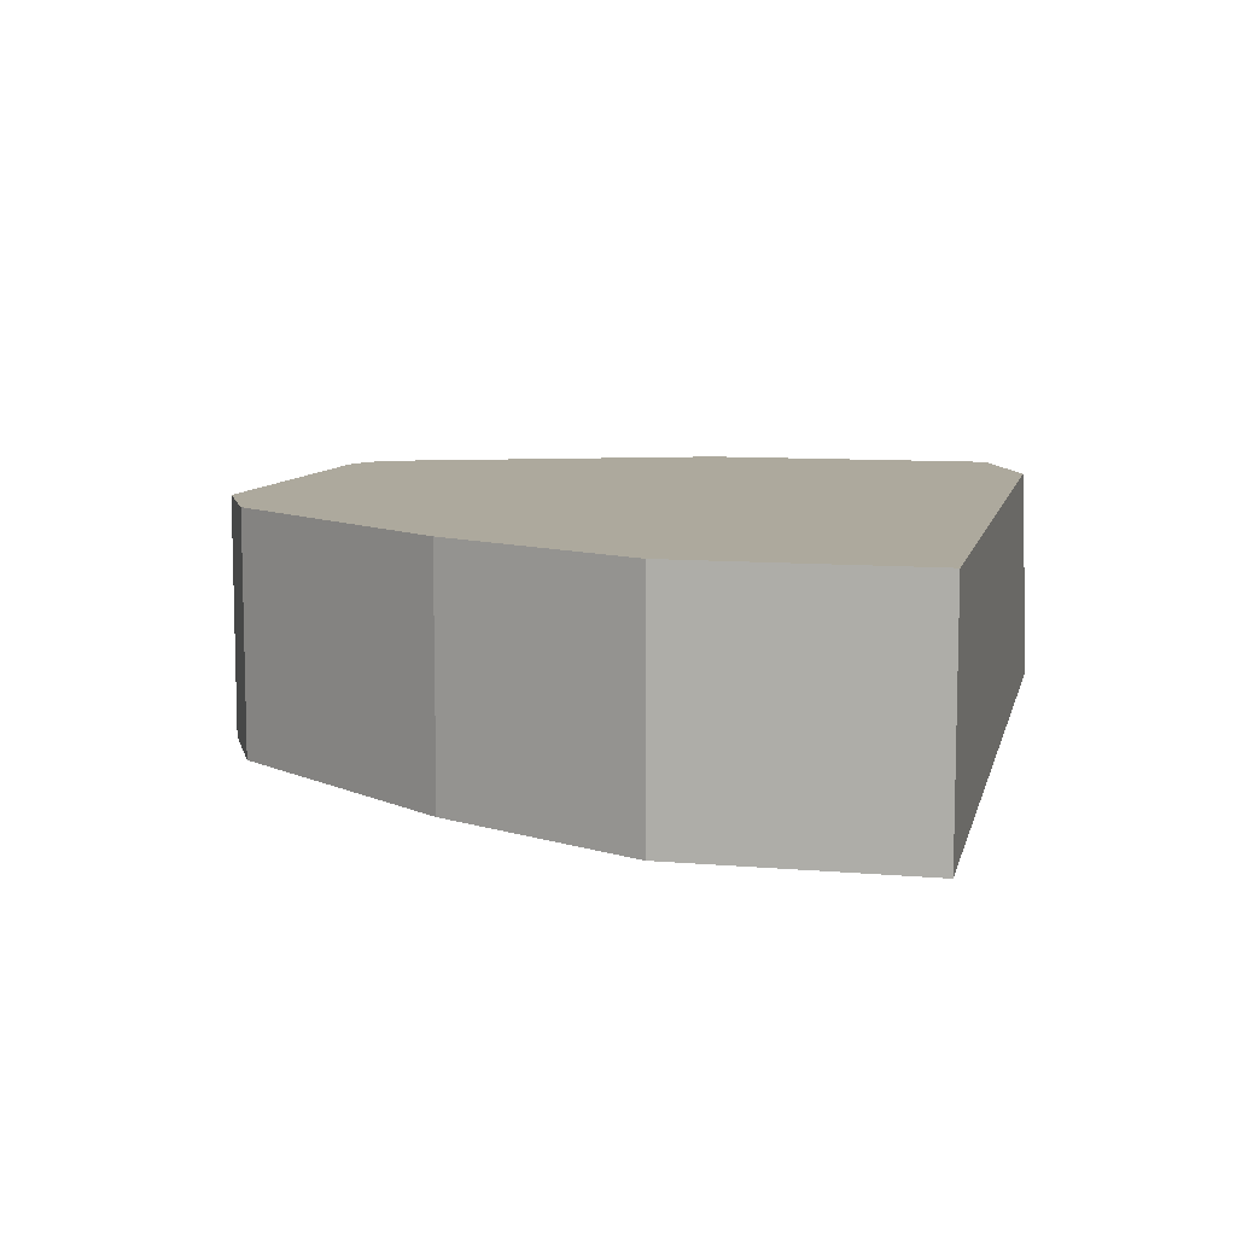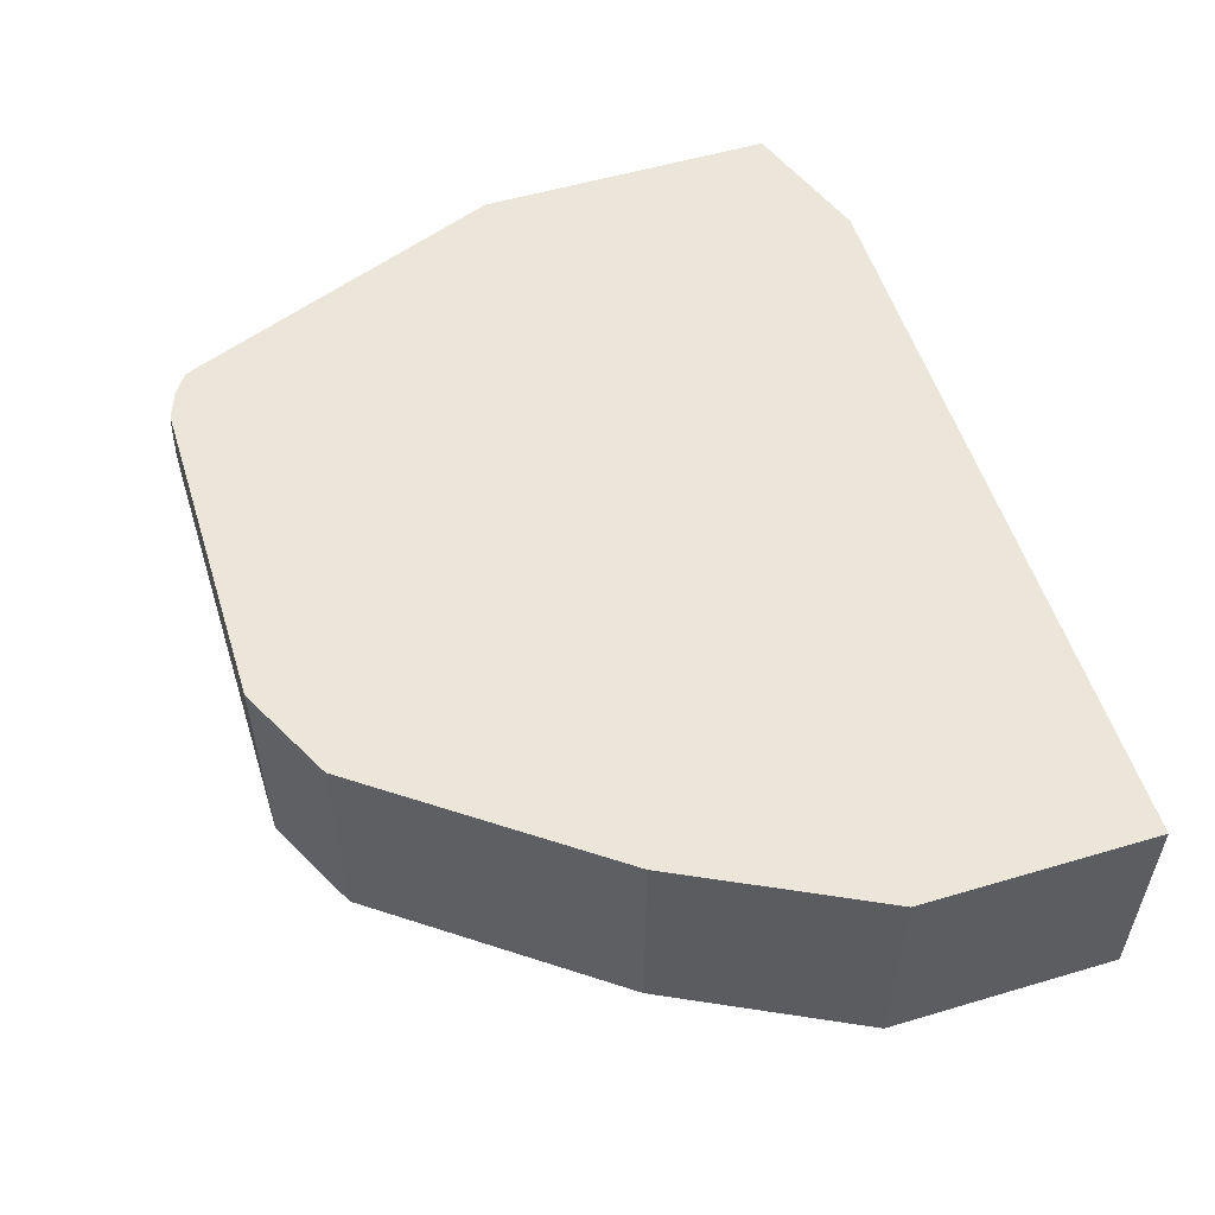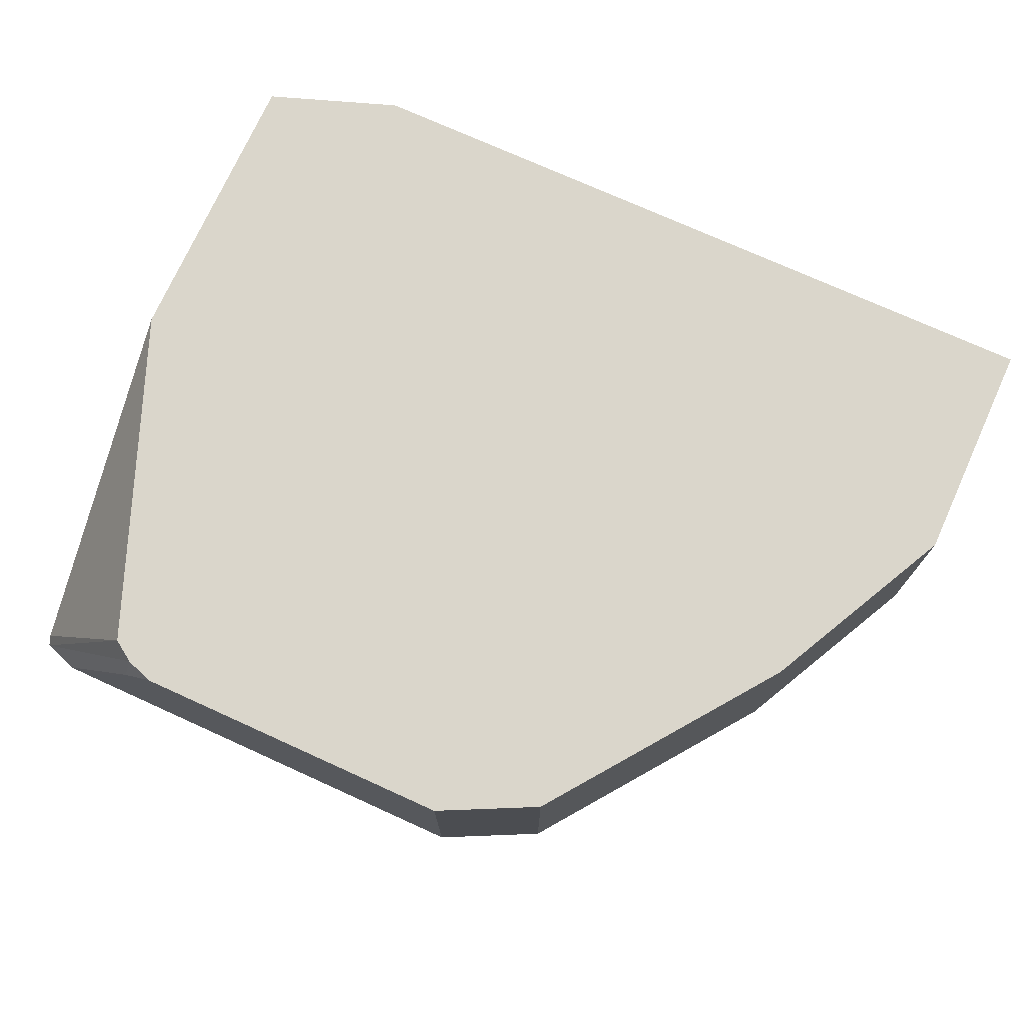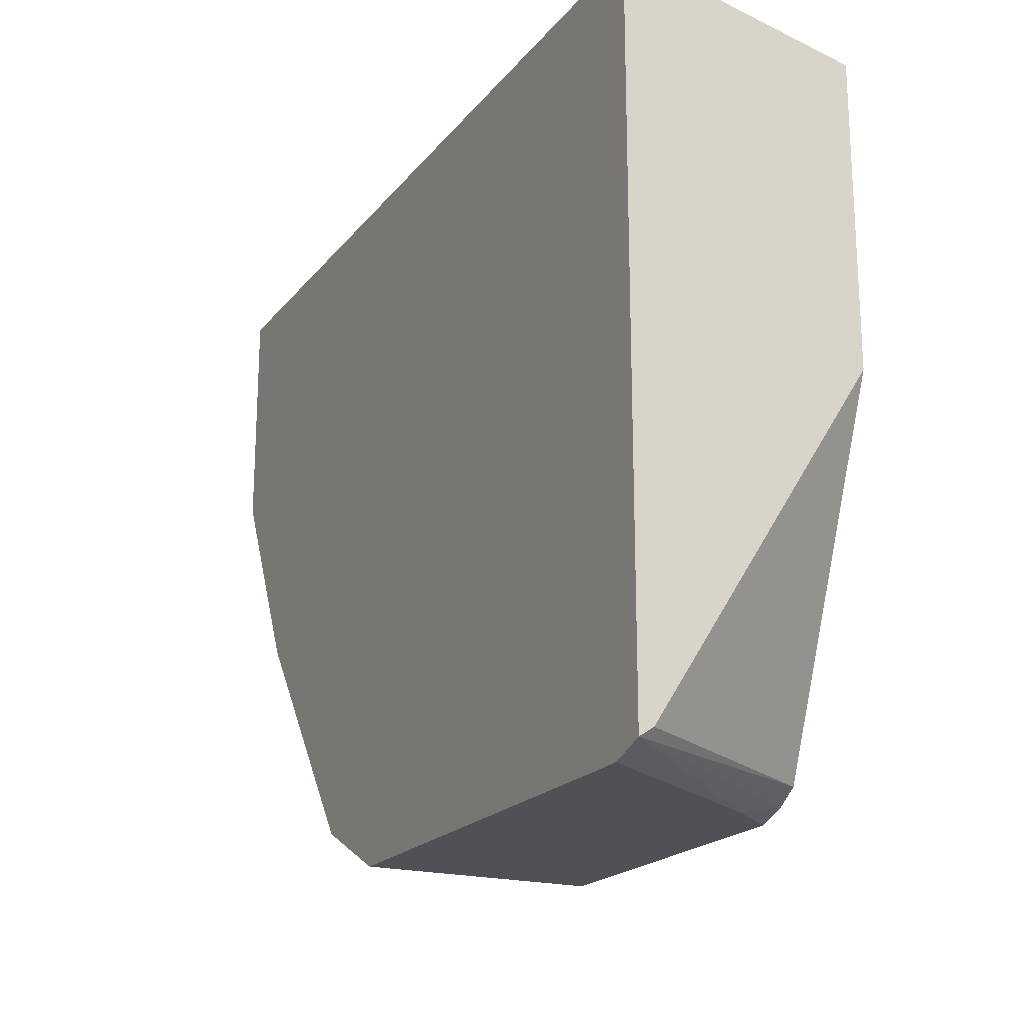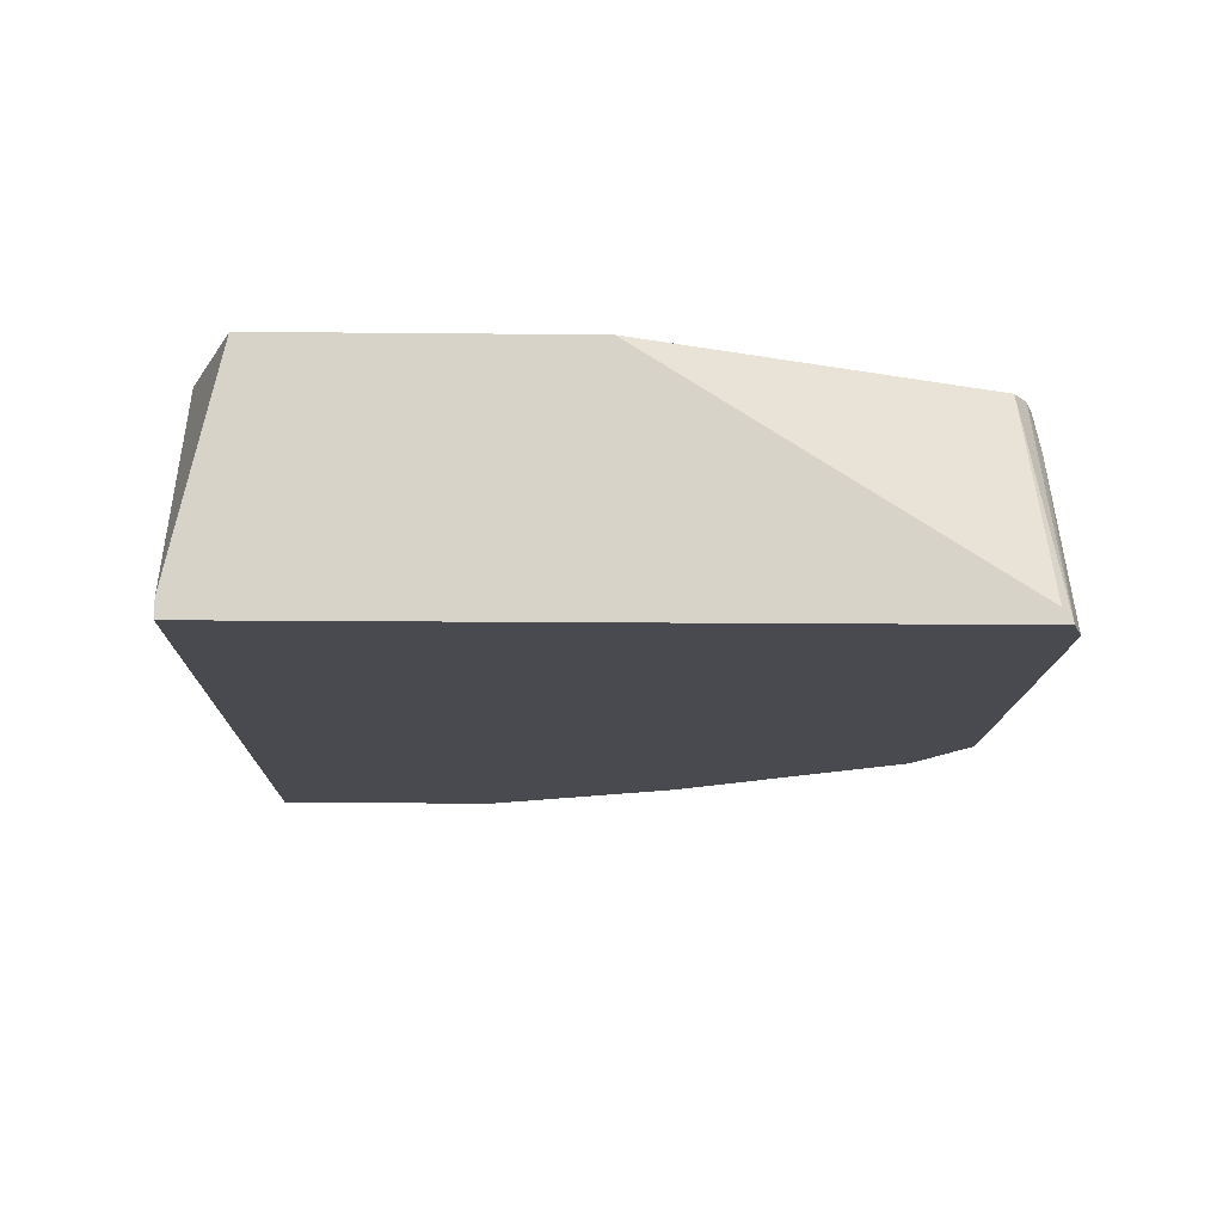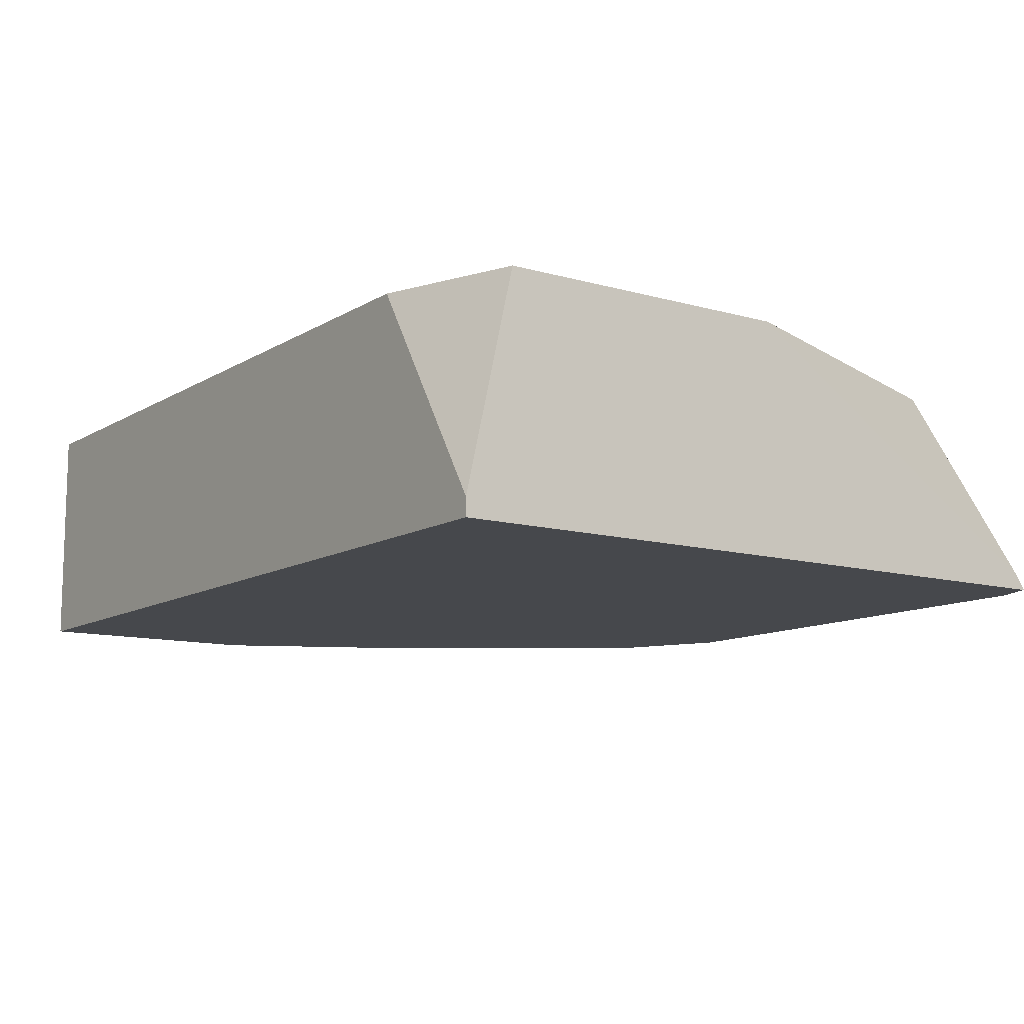
<metadata>
{"format":"obj","ext":"obj","renderer":"f3d","projection":"perspective","resolution":1024,"background":"white","views":[{"elev":8.8,"azim":-77.0,"up":"+Y"},{"elev":54.6,"azim":-107.4,"up":"+Y"},{"elev":73.9,"azim":-155.6,"up":"+Y"},{"elev":-19.8,"azim":63.1,"up":"+Z"},{"elev":-13.6,"azim":88.7,"up":"+Y"},{"elev":-11.1,"azim":55.1,"up":"+Y"}]}
</metadata>
<code>
v -0.07201 -0.6659 -0.3059
v -0.0541 -0.6834 -0.3058
v -0.07201 -0.6834 -0.3059
v -0.09001 -0.6299 -0.3059
v -0.108 -0.5939 -0.3059
v -0.03641 -0.6834 -0.2998
v -0.2879 -0.6834 -0.3059
v -0.126 -0.5706 -0.3059
v -0.1126 -0.5706 -0.3013
v -0.03641 -0.6766 -0.2952
v -0.03641 -0.6834 0.04143
v -0.1019 -0.5706 -0.2941
v -0.3236 -0.6834 -0.2881
v -0.3204 -0.5706 -0.2897
v -0.2879 -0.5706 -0.3059
v -0.03641 -0.5706 -0.1287
v -0.03641 -0.6747 0.04143
v -0.4679 -0.6834 0.04143
v -0.3359 -0.6834 -0.2819
v -0.3359 -0.5706 -0.2819
v -0.03641 -0.5706 0.01796
v -0.1017 -0.5706 0.04143
v -0.4679 -0.5706 0.04143
v -0.4679 -0.6834 -0.07201
v -0.4199 -0.6834 -0.168
v -0.4199 -0.5706 -0.168
v -0.4679 -0.5706 -0.07201
v -0.4497 -0.6834 -0.1083
v -0.4258 -0.6834 -0.1563
f 8 16 12
f 8 15 14
f 8 12 9
f 8 21 16
f 8 22 21
f 8 14 20
f 8 27 23
f 8 26 27
f 8 20 26
f 10 12 16
f 8 23 22
f 11 17 22
f 26 29 27
f 11 23 18
f 13 19 14
f 14 19 20
f 17 21 22
f 18 23 27
f 18 27 24
f 19 25 26
f 19 26 20
f 24 27 28
f 25 29 26
f 27 29 28
f 7 14 15
f 11 22 23
f 7 13 14
f 1 3 7
f 6 9 12
f 6 12 10
f 1 2 3
f 1 7 15
f 1 15 8
f 1 8 5
f 1 5 4
f 1 4 2
f 2 5 6
f 2 6 11
f 2 11 18
f 2 18 24
f 2 24 28
f 2 4 5
f 2 29 25
f 2 25 19
f 2 19 13
f 2 13 7
f 6 17 11
f 2 7 3
f 5 8 9
f 5 9 6
f 6 10 16
f 6 16 21
f 6 21 17
f 2 28 29

</code>
